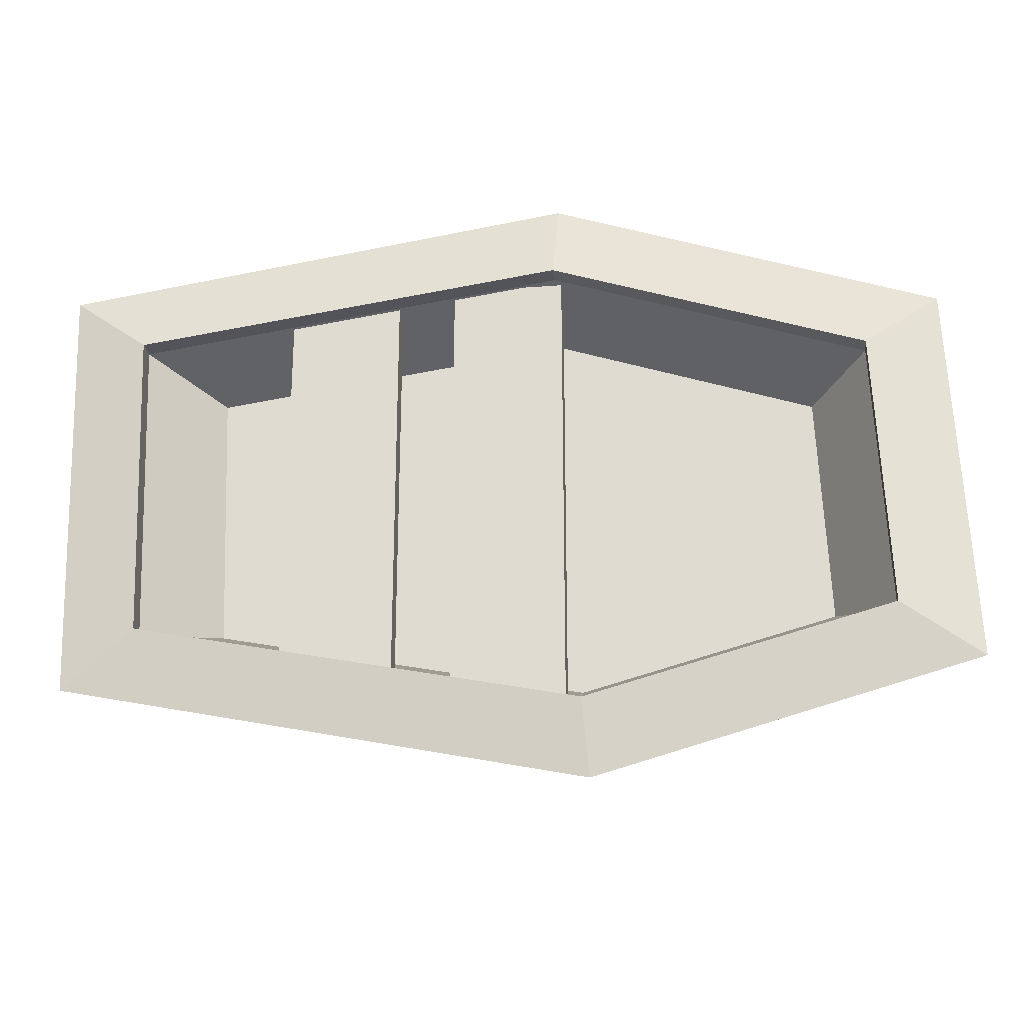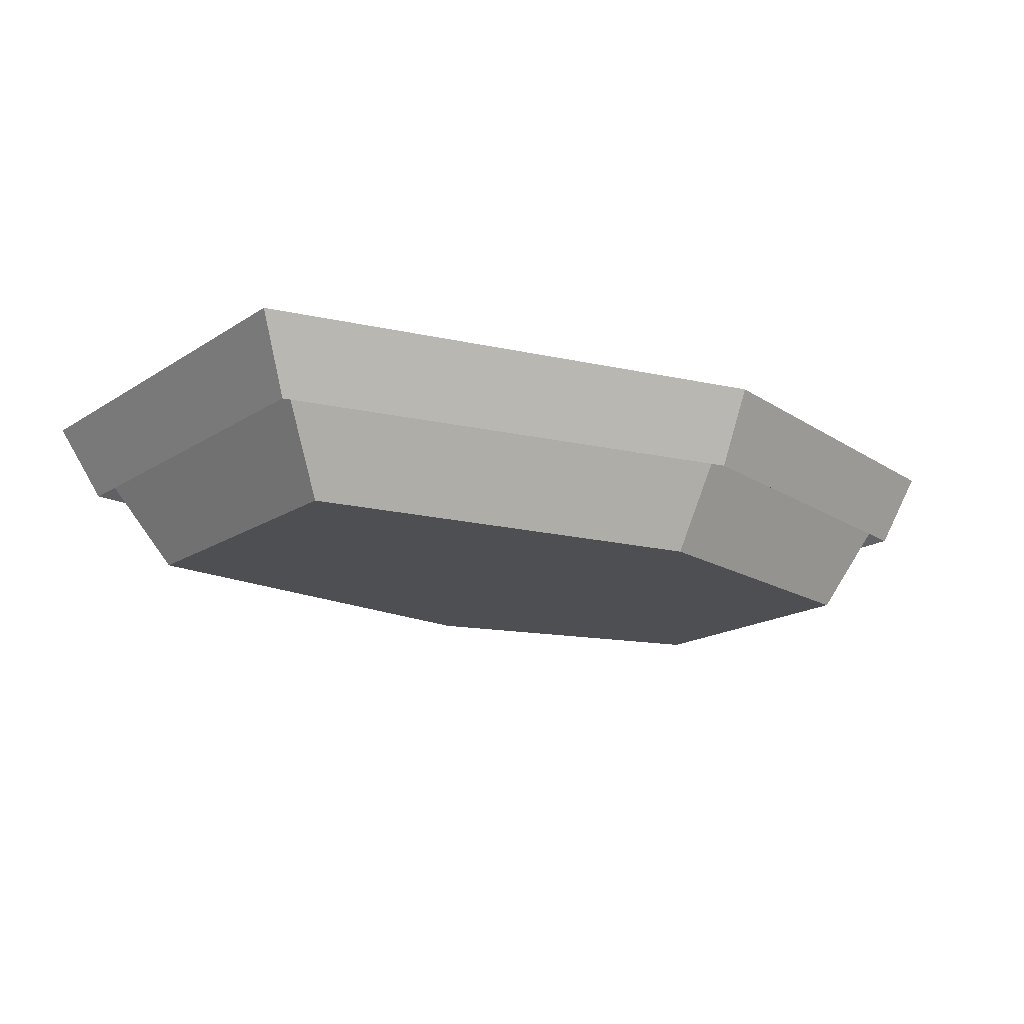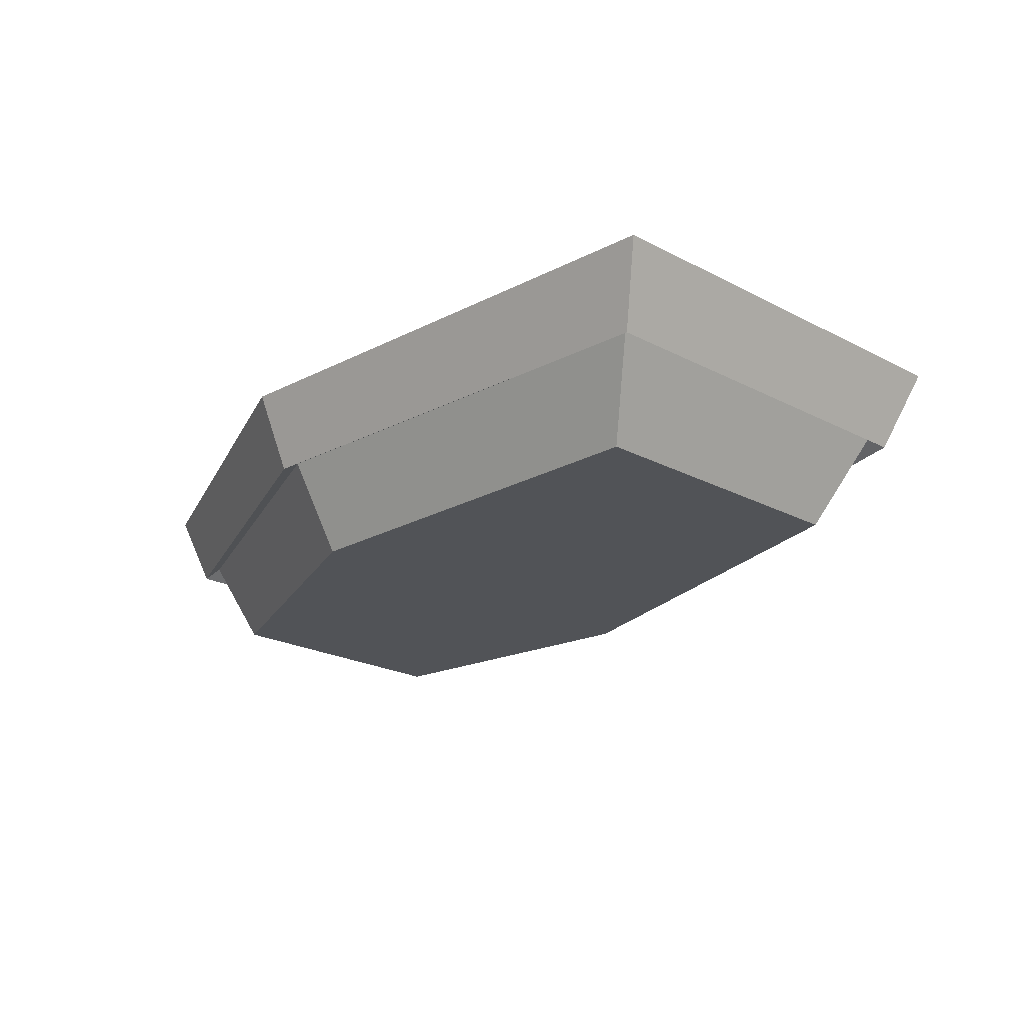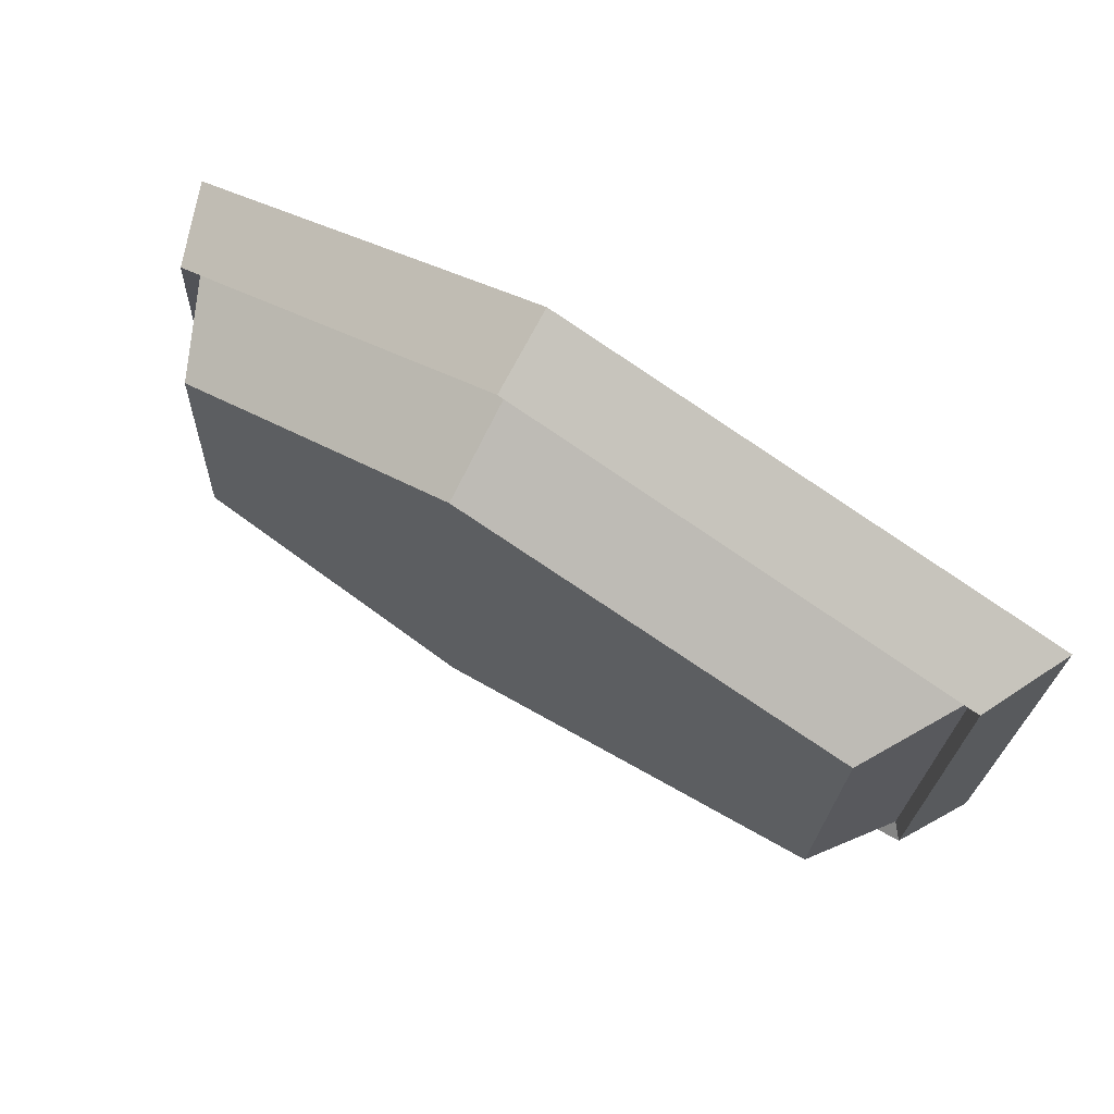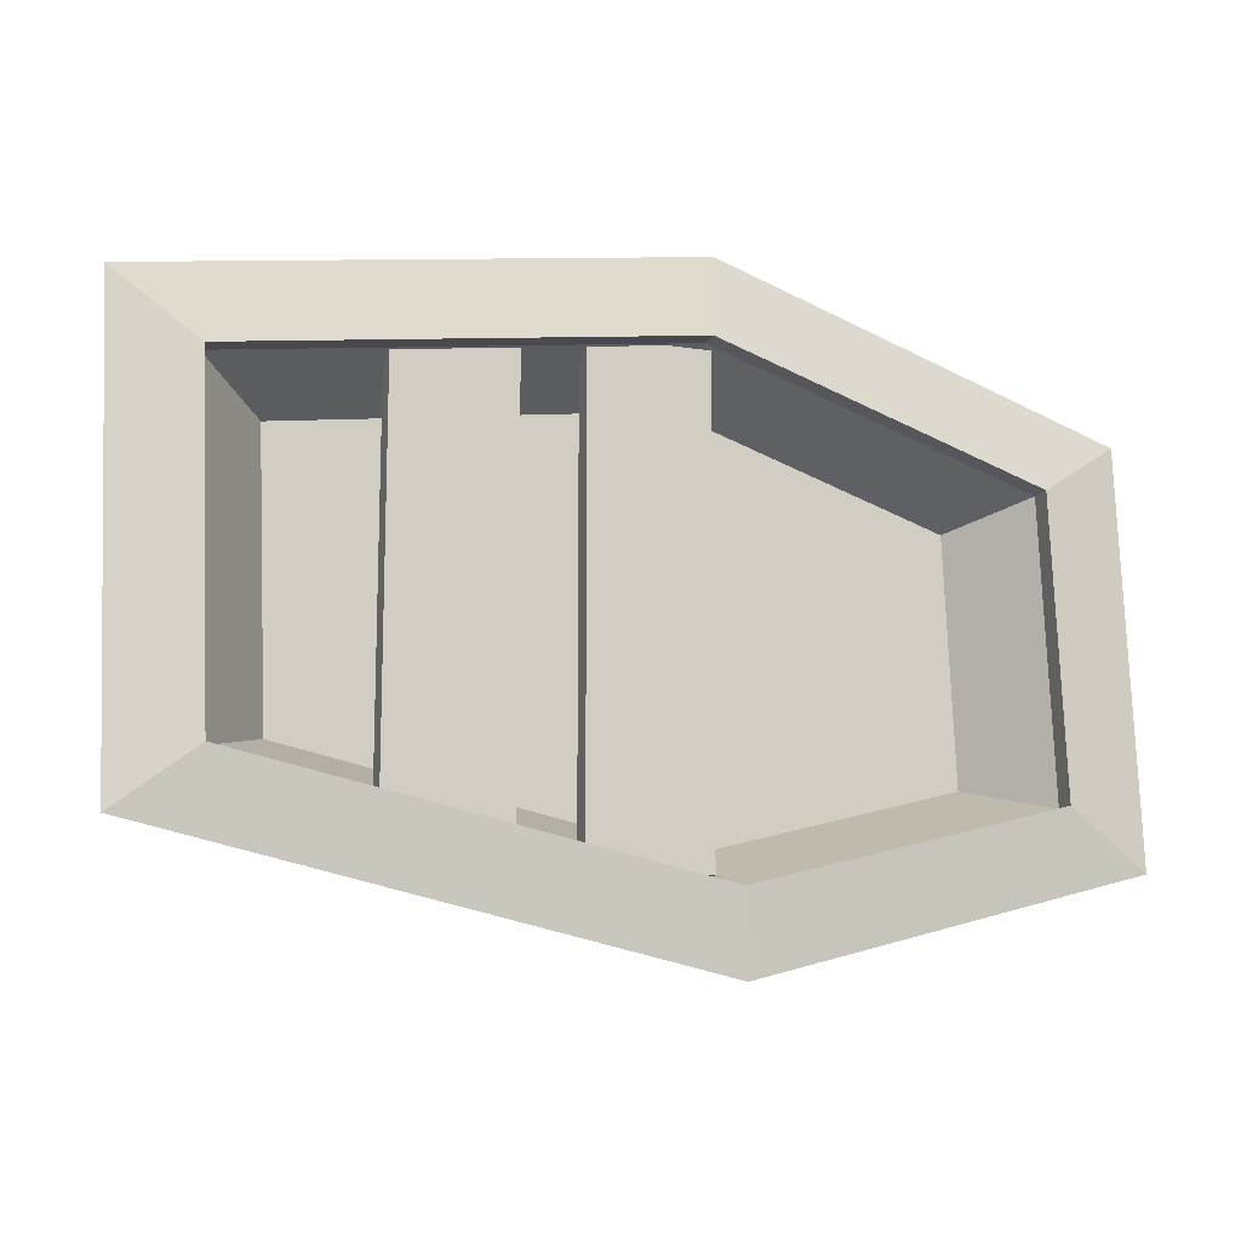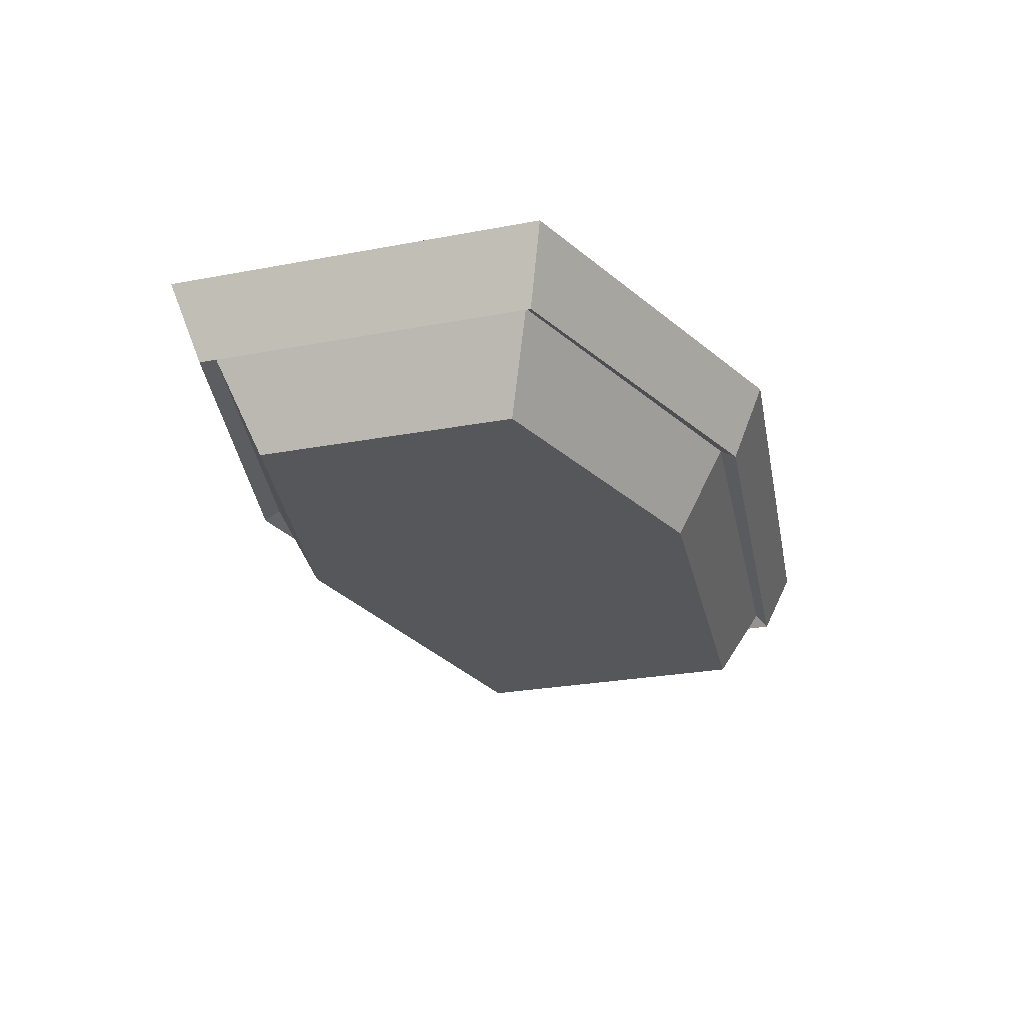
<metadata>
{"format":"obj","ext":"obj","renderer":"f3d","projection":"perspective","resolution":1024,"background":"white","views":[{"elev":-24.2,"azim":7.3,"up":"+Y"},{"elev":-17.5,"azim":-36.1,"up":"+Z"},{"elev":-22.2,"azim":-130.0,"up":"+Z"},{"elev":66.5,"azim":-146.8,"up":"+Y"},{"elev":-13.5,"azim":-19.8,"up":"+Y"},{"elev":-26.4,"azim":108.8,"up":"+Z"}]}
</metadata>
<code>
v -29.42 -11.63 0.9324
v -30.46 13.91 0.9324
v 4.205 17.92 0.9324
v 5.68 -18.15 0.9324
v -26.17 -10.36 7.11
v 5.52 -16.83 7.11
v 3.847 16.62 7.11
v -27.1 12.45 7.11
v -29.42 -11.63 0.9324
v 5.68 -18.15 0.9324
v 6.195 -22.41 8.77
v -33.91 -14.48 8.77
v 30.69 -12.2 0.9324
v 29.78 10.17 0.9324
v 33.61 12.66 8.77
v 34.74 -14.98 8.77
v -30.46 13.91 0.9324
v -35.21 17.09 8.77
v 4.372 22.17 8.77
v 4.205 17.92 0.9324
v -30.46 13.91 0.9324
v -29.42 -11.63 0.9324
v -33.91 -14.48 8.77
v -35.21 17.09 8.77
v 29.78 10.17 0.9324
v 30.69 -12.2 0.9324
v 4.372 22.17 8.77
v 33.61 12.66 8.77
v 29.78 10.17 0.9324
v 4.205 17.92 0.9324
v 27.12 -10.95 7.11
v 26.3 9.073 7.11
v 6.641 -26.59 14.56
v 6.294 -23.81 7.886
v 35.94 -15.81 7.838
v 38.65 -17.66 14.45
v -38.03 -17.23 14.41
v 6.641 -26.59 14.56
v 6.131 -20.08 15.53
v -31.69 -12.36 15.53
v 6.641 -26.59 14.56
v 38.65 -17.66 14.45
v 31.91 -13.06 15.53
v 6.131 -20.08 15.53
v 38.65 -17.66 14.45
v 37.33 15.11 14.46
v 30.94 10.83 15.53
v 31.91 -13.06 15.53
v 37.33 15.11 14.46
v 4.574 26.32 14.56
v 4.135 19.85 15.53
v 30.94 10.83 15.53
v 4.574 26.32 14.56
v -39.52 20.1 14.39
v -32.8 14.87 15.53
v 4.135 19.85 15.53
v -39.52 20.1 14.39
v -38.03 -17.23 14.41
v -31.69 -12.36 15.53
v -32.8 14.87 15.53
v -31.69 -12.36 13.78
v 6.131 -20.08 13.78
v 5.52 -16.83 7.11
v -26.17 -10.36 7.11
v 6.131 -20.08 13.78
v 31.91 -13.06 13.78
v 27.12 -10.95 7.11
v 5.52 -16.83 7.11
v 31.91 -13.06 13.78
v 30.94 10.83 13.78
v 26.3 9.073 7.11
v 27.12 -10.95 7.11
v 30.94 10.83 13.78
v 4.135 19.85 13.78
v 3.847 16.62 7.11
v 26.3 9.073 7.11
v 4.135 19.85 13.78
v -32.8 14.87 13.78
v -27.1 12.45 7.11
v 3.847 16.62 7.11
v -32.8 14.87 13.78
v -31.69 -12.36 13.78
v -26.17 -10.36 7.11
v -27.1 12.45 7.11
v 6.641 -26.59 14.56
v -38.03 -17.23 14.41
v -34.95 -15.35 7.766
v 6.294 -23.81 7.886
v 37.33 15.11 14.46
v 38.65 -17.66 14.45
v 35.94 -15.81 7.838
v 34.78 13.47 7.861
v -36.27 17.98 7.742
v -39.52 20.1 14.39
v 4.574 26.32 14.56
v 4.467 23.56 7.889
v -38.03 -17.23 14.41
v -39.52 20.1 14.39
v -36.27 17.98 7.742
v -34.95 -15.35 7.766
v 4.574 26.32 14.56
v 37.33 15.11 14.46
v 34.78 13.47 7.861
v 4.467 23.56 7.889
v 6.195 -22.41 8.77
v 5.68 -18.15 0.9324
v 30.69 -12.2 0.9324
v 34.74 -14.98 8.77
v 6.131 -20.08 13.78
v -31.69 -12.36 13.78
v -31.69 -12.36 15.53
v 6.131 -20.08 15.53
v -31.69 -12.36 13.78
v -32.8 14.87 13.78
v -32.8 14.87 15.53
v -31.69 -12.36 15.53
v -32.8 14.87 13.78
v 4.135 19.85 13.78
v 4.135 19.85 15.53
v -32.8 14.87 15.53
v 4.135 19.85 13.78
v 30.94 10.83 13.78
v 30.94 10.83 15.53
v 4.135 19.85 15.53
v 30.94 10.83 13.78
v 31.91 -13.06 13.78
v 31.91 -13.06 15.53
v 30.94 10.83 15.53
v 31.91 -13.06 13.78
v 6.131 -20.08 13.78
v 6.131 -20.08 15.53
v 31.91 -13.06 15.53
v -33.91 -14.48 8.77
v 6.195 -22.41 8.77
v 6.294 -23.81 7.886
v -34.95 -15.35 7.766
v 6.195 -22.41 8.77
v 34.74 -14.98 8.77
v 35.94 -15.81 7.838
v 6.294 -23.81 7.886
v 34.74 -14.98 8.77
v 33.61 12.66 8.77
v 34.78 13.47 7.861
v 35.94 -15.81 7.838
v 33.61 12.66 8.77
v 4.372 22.17 8.77
v 4.467 23.56 7.889
v 34.78 13.47 7.861
v 4.372 22.17 8.77
v -35.21 17.09 8.77
v -36.27 17.98 7.742
v 4.467 23.56 7.889
v -35.21 17.09 8.77
v -33.91 -14.48 8.77
v -34.95 -15.35 7.766
v -36.27 17.98 7.742
v -19.52 -18.63 11.82
v -19.52 19.94 11.82
v -9.912 19.94 11.82
v -9.912 -18.63 11.82
v -19.52 -18.63 13.6
v -9.912 -18.63 13.6
v -9.912 19.94 13.6
v -19.52 19.94 13.6
v -19.52 -18.63 11.82
v -9.912 -18.63 11.82
v -9.912 -18.63 13.6
v -19.52 -18.63 13.6
v -9.912 -18.63 11.82
v -9.912 19.94 11.82
v -9.912 19.94 13.6
v -9.912 -18.63 13.6
v -9.912 19.94 11.82
v -19.52 19.94 11.82
v -19.52 19.94 13.6
v -9.912 19.94 13.6
v -19.52 19.94 11.82
v -19.52 -18.63 11.82
v -19.52 -18.63 13.6
v -19.52 19.94 13.6
v -4.926 -19.19 11.82
v -4.926 19.38 11.82
v 4.683 19.38 11.82
v 4.683 -19.19 11.82
v -4.926 -19.19 13.6
v 4.683 -19.19 13.6
v 4.683 19.38 13.6
v -4.926 19.38 13.6
v -4.926 -19.19 11.82
v 4.683 -19.19 11.82
v 4.683 -19.19 13.6
v -4.926 -19.19 13.6
v 4.683 -19.19 11.82
v 4.683 19.38 11.82
v 4.683 19.38 13.6
v 4.683 -19.19 13.6
v 4.683 19.38 11.82
v -4.926 19.38 11.82
v -4.926 19.38 13.6
v 4.683 19.38 13.6
v -4.926 19.38 11.82
v -4.926 -19.19 11.82
v -4.926 -19.19 13.6
v -4.926 19.38 13.6
f 1 2 3
f 1 3 4
f 5 6 7
f 5 7 8
f 9 10 11
f 9 11 12
f 13 14 15
f 13 15 16
f 17 18 19
f 17 19 20
f 21 22 23
f 21 23 24
f 4 3 25
f 4 25 26
f 27 28 29
f 27 29 30
f 7 6 31
f 7 31 32
f 33 34 35
f 33 35 36
f 37 38 39
f 37 39 40
f 41 42 43
f 41 43 44
f 45 46 47
f 45 47 48
f 49 50 51
f 49 51 52
f 53 54 55
f 53 55 56
f 57 58 59
f 57 59 60
f 61 62 63
f 61 63 64
f 65 66 67
f 65 67 68
f 69 70 71
f 69 71 72
f 73 74 75
f 73 75 76
f 77 78 79
f 77 79 80
f 81 82 83
f 81 83 84
f 85 86 87
f 85 87 88
f 89 90 91
f 89 91 92
f 93 94 95
f 93 95 96
f 97 98 99
f 97 99 100
f 101 102 103
f 101 103 104
f 105 106 107
f 105 107 108
f 109 110 111
f 109 111 112
f 113 114 115
f 113 115 116
f 117 118 119
f 117 119 120
f 121 122 123
f 121 123 124
f 125 126 127
f 125 127 128
f 129 130 131
f 129 131 132
f 133 134 135
f 133 135 136
f 137 138 139
f 137 139 140
f 141 142 143
f 141 143 144
f 145 146 147
f 145 147 148
f 149 150 151
f 149 151 152
f 153 154 155
f 153 155 156
f 157 158 159
f 157 159 160
f 161 162 163
f 161 163 164
f 165 166 167
f 165 167 168
f 169 170 171
f 169 171 172
f 173 174 175
f 173 175 176
f 177 178 179
f 177 179 180
f 181 182 183
f 181 183 184
f 185 186 187
f 185 187 188
f 189 190 191
f 189 191 192
f 193 194 195
f 193 195 196
f 197 198 199
f 197 199 200
f 201 202 203
f 201 203 204

</code>
